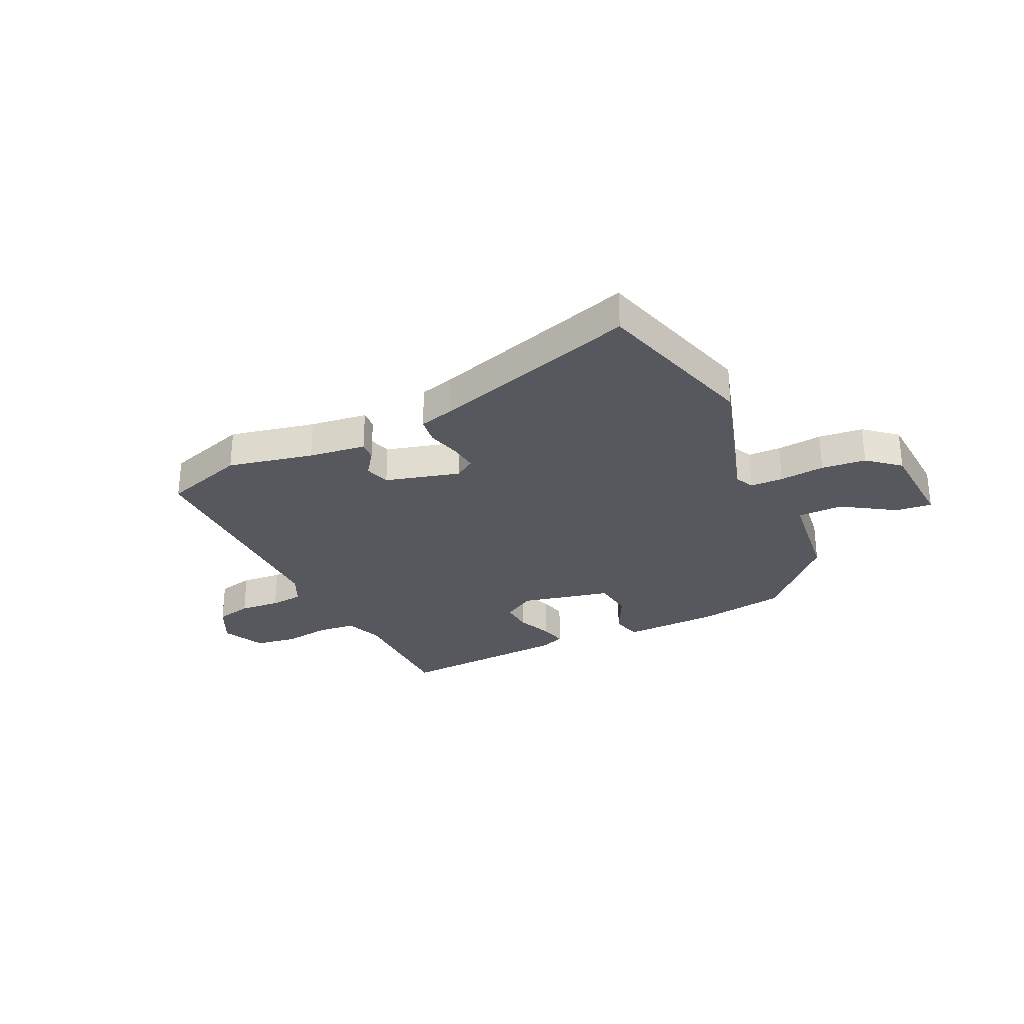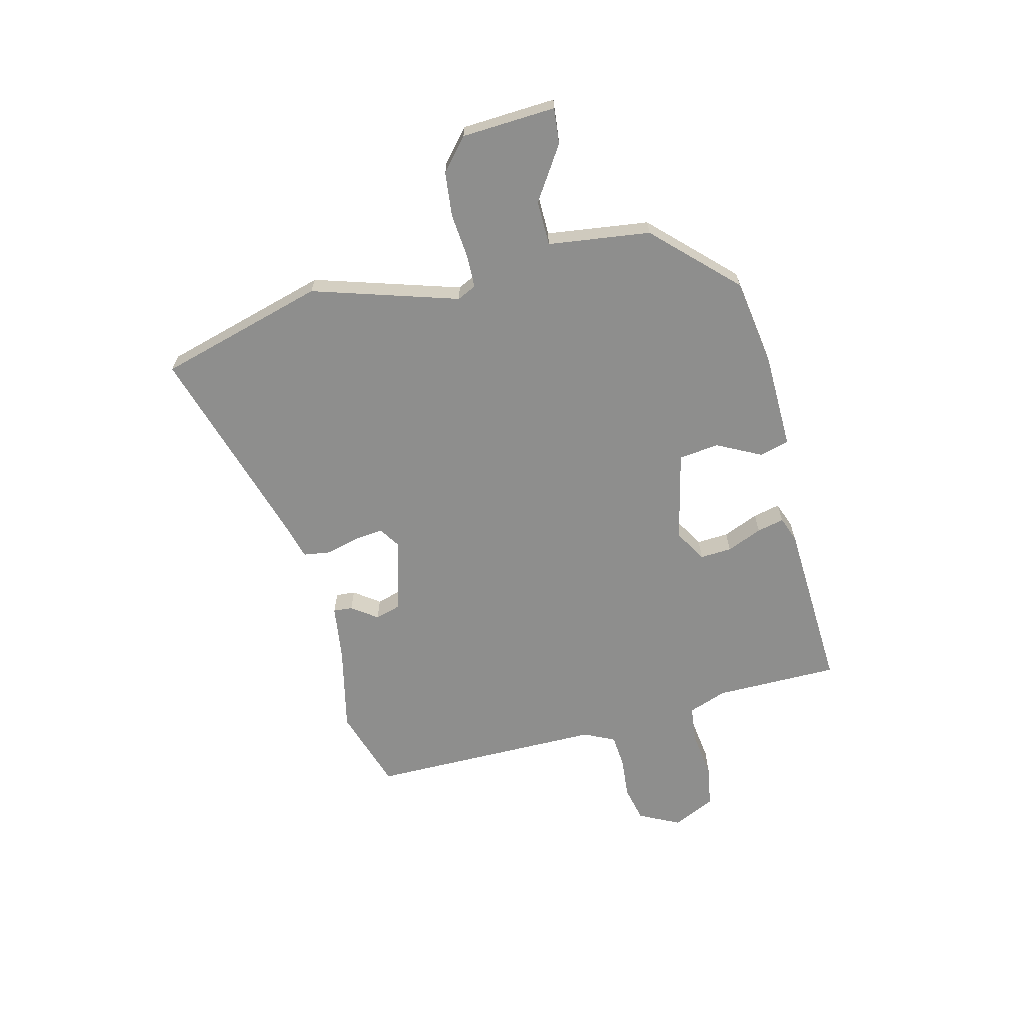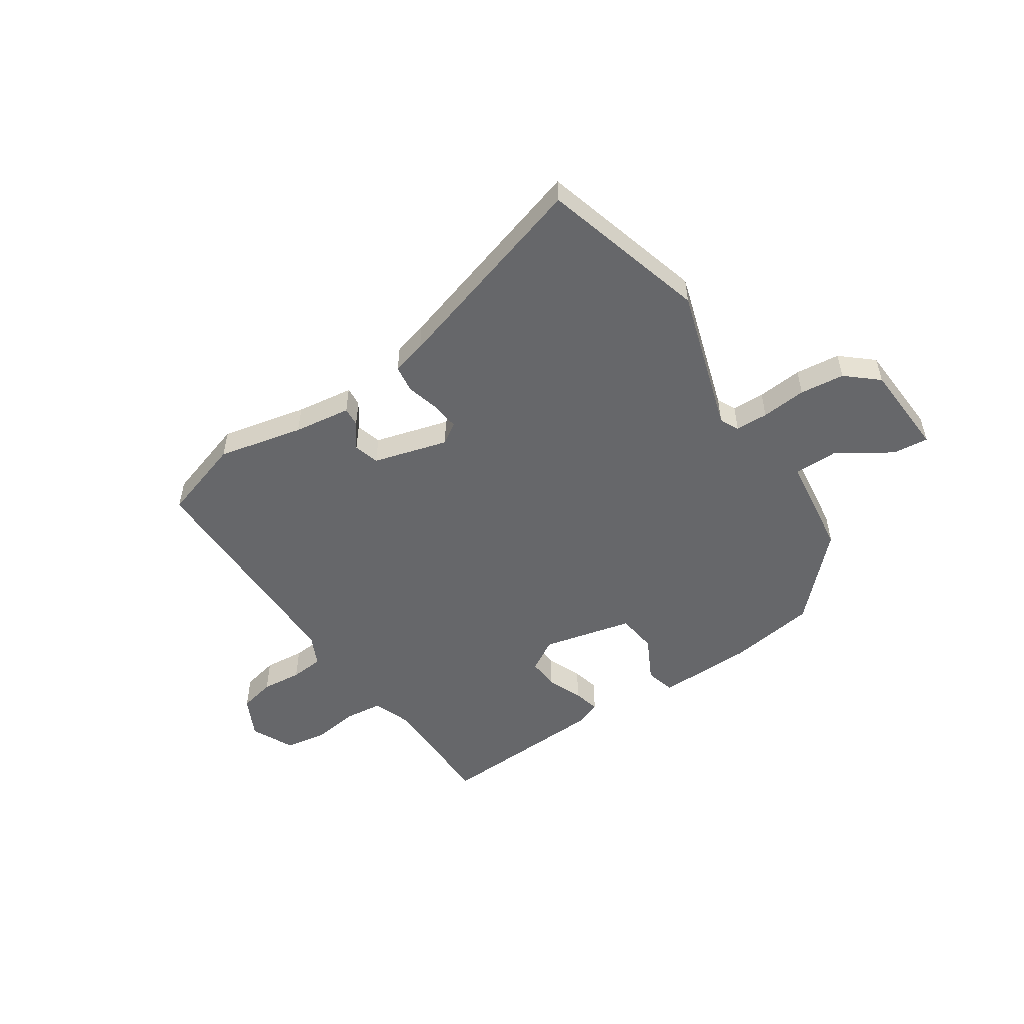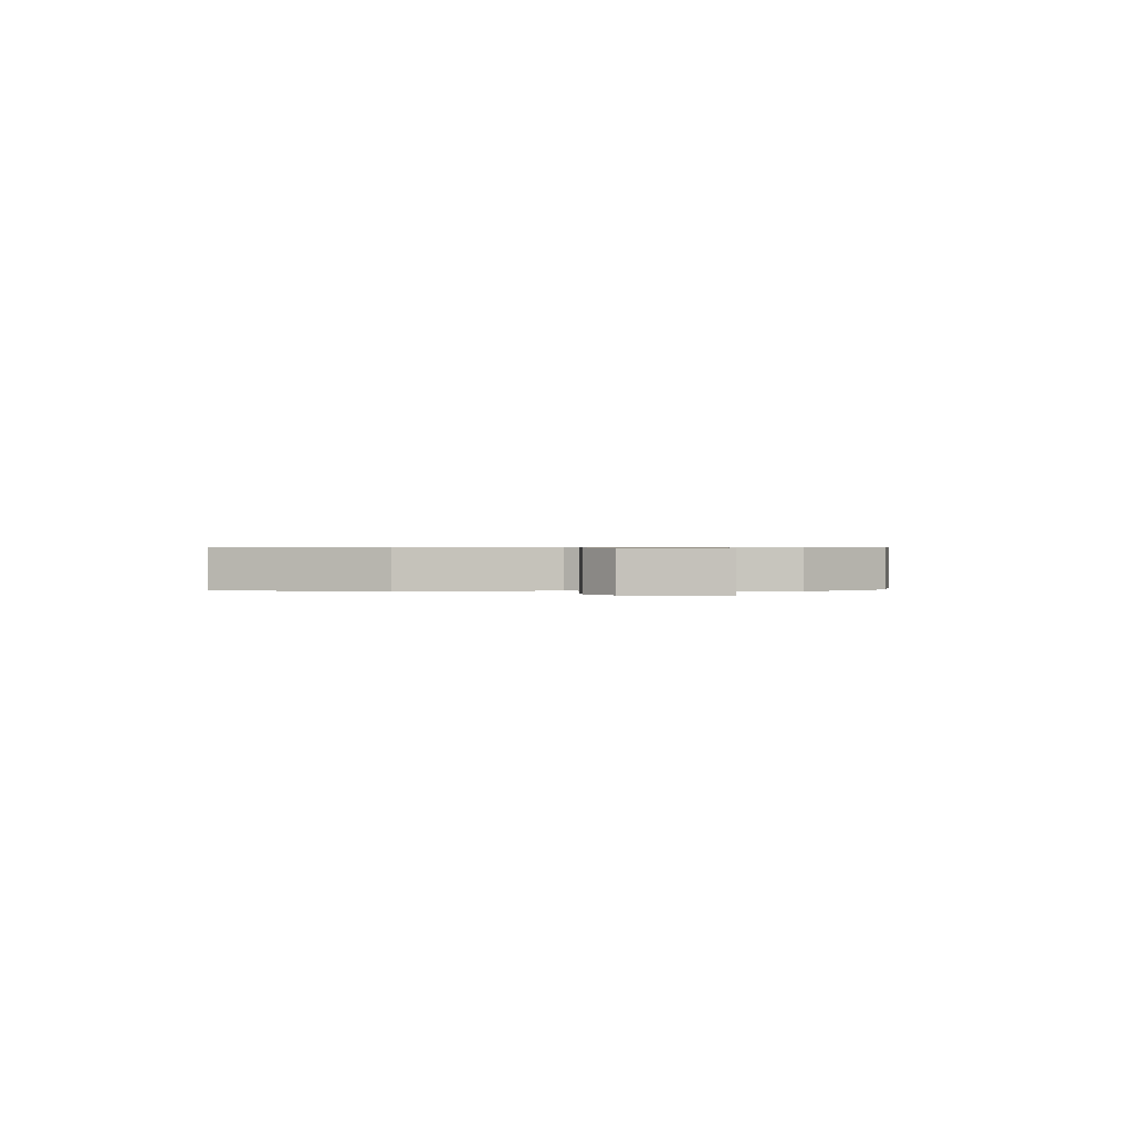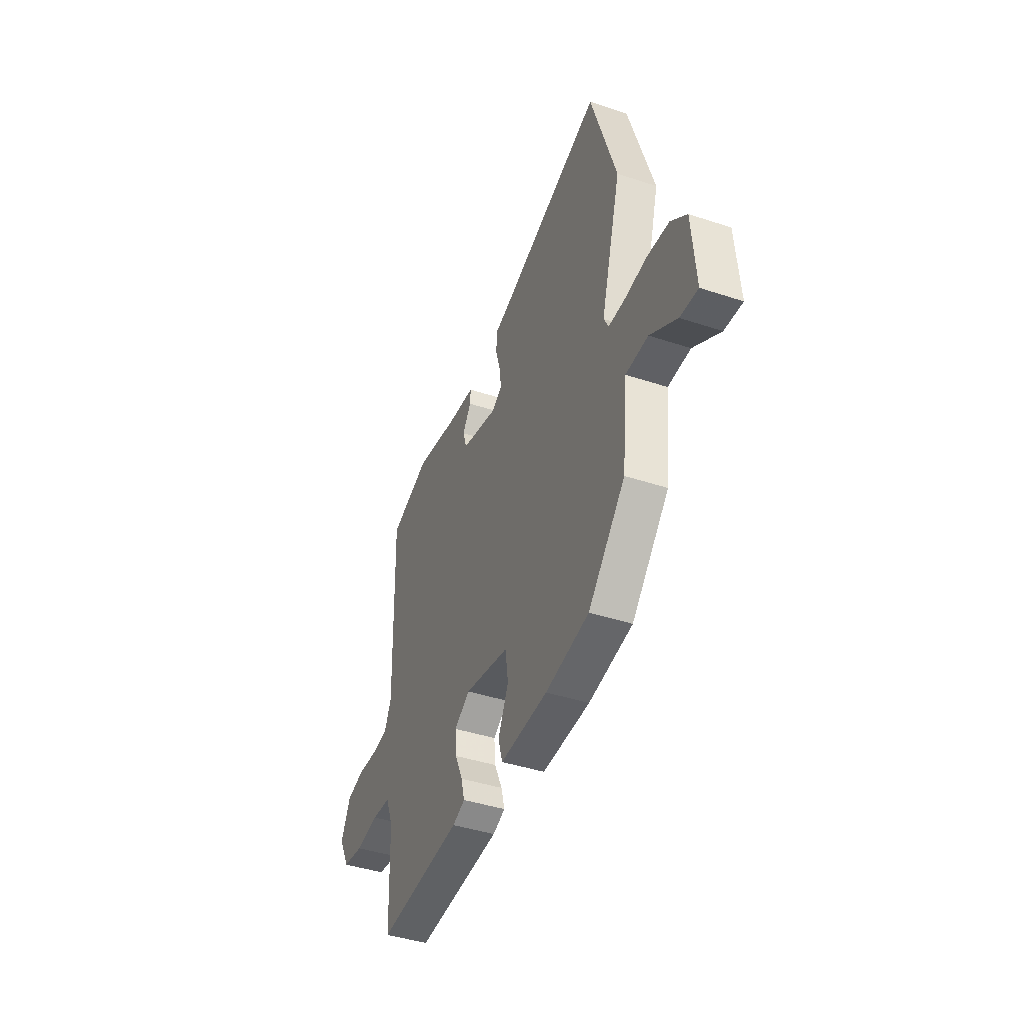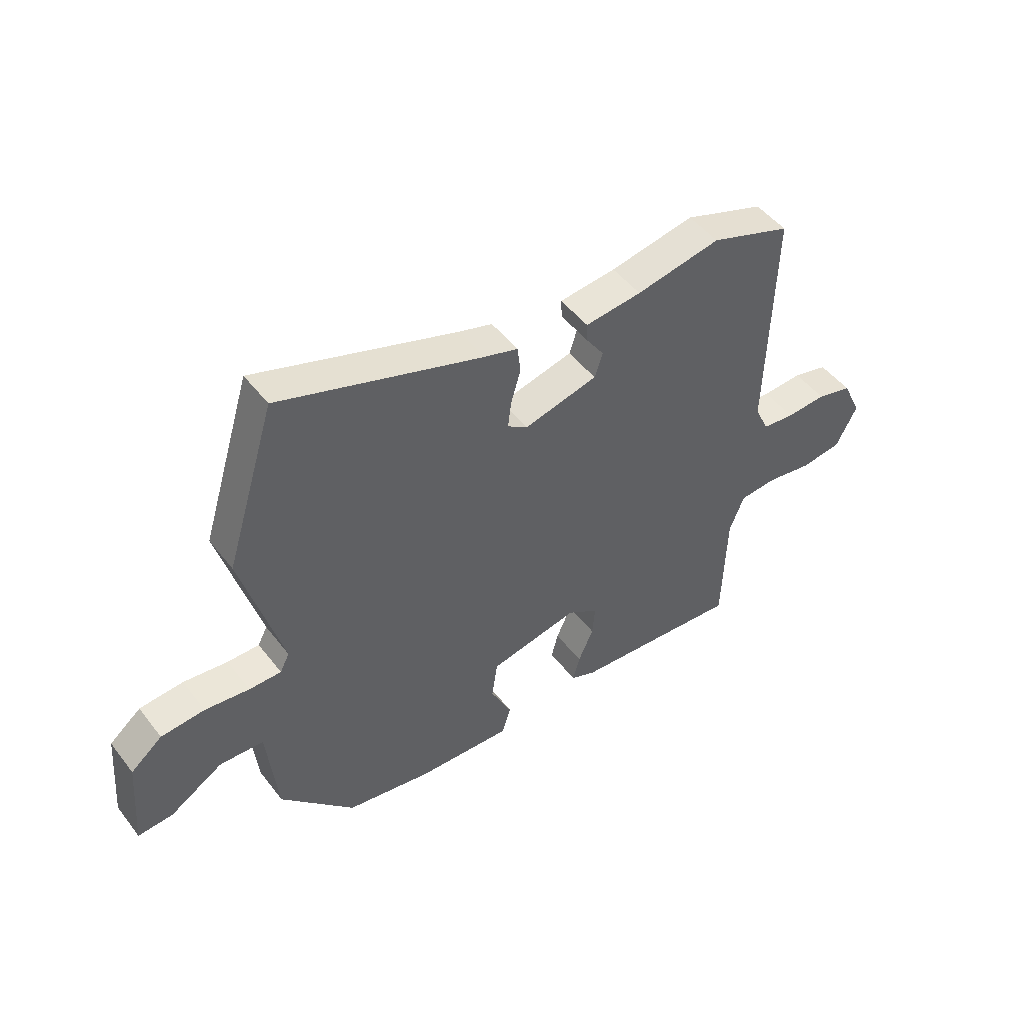
<metadata>
{"format":"obj","ext":"obj","renderer":"f3d","projection":"perspective","resolution":1024,"background":"white","views":[{"elev":-28.9,"azim":24.3,"up":"+Y"},{"elev":-64.9,"azim":102.6,"up":"+Y"},{"elev":-52.1,"azim":32.2,"up":"+Y"},{"elev":0.6,"azim":90.7,"up":"+Y"},{"elev":-42.1,"azim":68.3,"up":"+Z"},{"elev":48.6,"azim":144.1,"up":"+Z"}]}
</metadata>
<code>
v -0.502 0.07 -0.495
v -0.509 0.07 -0.264
v -0.537 0.07 -0.193
v -0.608 0.07 -0.187
v -0.695 0.07 -0.201
v -0.773 0.07 -0.19
v -0.813 0.07 -0.112
v -0.777 0.07 -0.035
v -0.71 0.07 -0.018
v -0.634 0.07 -0.023
v -0.572 0.07 -0.016
v -0.546 0.07 0.042
v -0.557 0.07 0.48
v -0.404 0.07 0.533
v -0.244 0.07 0.502
v -0.137 0.07 0.49
v -0.139 0.07 0.454
v -0.172 0.07 0.406
v -0.157 0.07 0.359
v -0.017 0.07 0.324
v 0.021 0.07 0.35
v 0.014 0.07 0.403
v -0.004 0.07 0.465
v 0.002 0.07 0.516
v 0.066 0.07 0.535
v 0.45 0.07 0.662
v 0.545 0.07 0.354
v 0.468 0.07 0.081
v 0.486 0.07 0.046
v 0.547 0.07 0.046
v 0.631 0.07 0.056
v 0.714 0.07 0.049
v 0.774 0.07 0
v 0.788 0.07 -0.175
v 0.721 0.07 -0.17
v 0.621 0.07 -0.108
v 0.537 0.07 -0.111
v 0.517 0.07 -0.302
v 0.377 0.07 -0.452
v 0.213 0.07 -0.481
v 0.034 0.07 -0.489
v 0.018 0.07 -0.434
v 0.058 0.07 -0.351
v 0.047 0.07 -0.276
v -0.122 0.07 -0.241
v -0.181 0.07 -0.278
v -0.176 0.07 -0.337
v -0.147 0.07 -0.402
v -0.134 0.07 -0.452
v -0.181 0.07 -0.471
v -0.502 0 -0.495
v -0.509 0 -0.264
v -0.537 0 -0.193
v -0.608 0 -0.187
v -0.695 0 -0.201
v -0.773 0 -0.19
v -0.813 0 -0.112
v -0.777 0 -0.035
v -0.71 0 -0.018
v -0.634 0 -0.023
v -0.572 0 -0.016
v -0.546 0 0.042
v -0.557 0 0.48
v -0.404 0 0.533
v -0.244 0 0.502
v -0.137 0 0.49
v -0.139 0 0.454
v -0.172 0 0.406
v -0.157 0 0.359
v -0.017 0 0.324
v 0.021 0 0.35
v 0.014 0 0.403
v -0.004 0 0.465
v 0.002 0 0.516
v 0.066 0 0.535
v 0.45 0 0.662
v 0.545 0 0.354
v 0.468 0 0.081
v 0.486 0 0.046
v 0.547 0 0.046
v 0.631 0 0.056
v 0.714 0 0.049
v 0.774 0 0
v 0.788 0 -0.175
v 0.721 0 -0.17
v 0.621 0 -0.108
v 0.537 0 -0.111
v 0.517 0 -0.302
v 0.377 0 -0.452
v 0.213 0 -0.481
v 0.034 0 -0.489
v 0.018 0 -0.434
v 0.058 0 -0.351
v 0.047 0 -0.276
v -0.122 0 -0.241
v -0.181 0 -0.278
v -0.176 0 -0.337
v -0.147 0 -0.402
v -0.134 0 -0.452
v -0.181 0 -0.471
f 50 1 2
f 49 50 2
f 48 49 2
f 47 48 2
f 46 47 2 3
f 45 46 3
f 41 42 43
f 40 41 43
f 39 40 43
f 38 39 43
f 37 38 43
f 37 43 44
f 34 35 36
f 33 34 36
f 32 33 36
f 31 32 36
f 30 31 36
f 29 30 36 37
f 37 44 45
f 29 37 45
f 28 29 45
f 27 28 45
f 26 27 45
f 25 26 45
f 22 23 24 25
f 15 16 17 18
f 15 18 19
f 14 15 19
f 13 14 19
f 12 13 19
f 11 12 19 20
f 8 9 10
f 7 8 10
f 6 7 10
f 5 6 10
f 4 5 10
f 3 4 10 11
f 45 3 11 20
f 21 22 25
f 21 25 45
f 20 21 45
f 52 51 100
f 52 100 99
f 52 99 98
f 52 98 97
f 53 52 97 96
f 53 96 95
f 93 92 91
f 93 91 90
f 93 90 89
f 93 89 88
f 93 88 87
f 94 93 87
f 86 85 84
f 86 84 83
f 86 83 82
f 86 82 81
f 86 81 80
f 87 86 80 79
f 95 94 87
f 95 87 79
f 95 79 78
f 95 78 77
f 95 77 76
f 95 76 75
f 75 74 73 72
f 68 67 66 65
f 69 68 65
f 69 65 64
f 69 64 63
f 69 63 62
f 70 69 62 61
f 60 59 58
f 60 58 57
f 60 57 56
f 60 56 55
f 60 55 54
f 61 60 54 53
f 70 61 53 95
f 75 72 71
f 95 75 71
f 95 71 70
f 1 51 52 2
f 2 52 53 3
f 3 53 54 4
f 4 54 55 5
f 5 55 56 6
f 6 56 57 7
f 7 57 58 8
f 8 58 59 9
f 9 59 60 10
f 10 60 61 11
f 11 61 62 12
f 12 62 63 13
f 13 63 64 14
f 14 64 65 15
f 15 65 66 16
f 16 66 67 17
f 17 67 68 18
f 18 68 69 19
f 19 69 70 20
f 20 70 71 21
f 21 71 72 22
f 22 72 73 23
f 23 73 74 24
f 24 74 75 25
f 25 75 76 26
f 26 76 77 27
f 27 77 78 28
f 28 78 79 29
f 29 79 80 30
f 30 80 81 31
f 31 81 82 32
f 32 82 83 33
f 33 83 84 34
f 34 84 85 35
f 35 85 86 36
f 36 86 87 37
f 37 87 88 38
f 38 88 89 39
f 39 89 90 40
f 40 90 91 41
f 41 91 92 42
f 42 92 93 43
f 43 93 94 44
f 44 94 95 45
f 45 95 96 46
f 46 96 97 47
f 47 97 98 48
f 48 98 99 49
f 49 99 100 50
f 50 100 51 1

</code>
